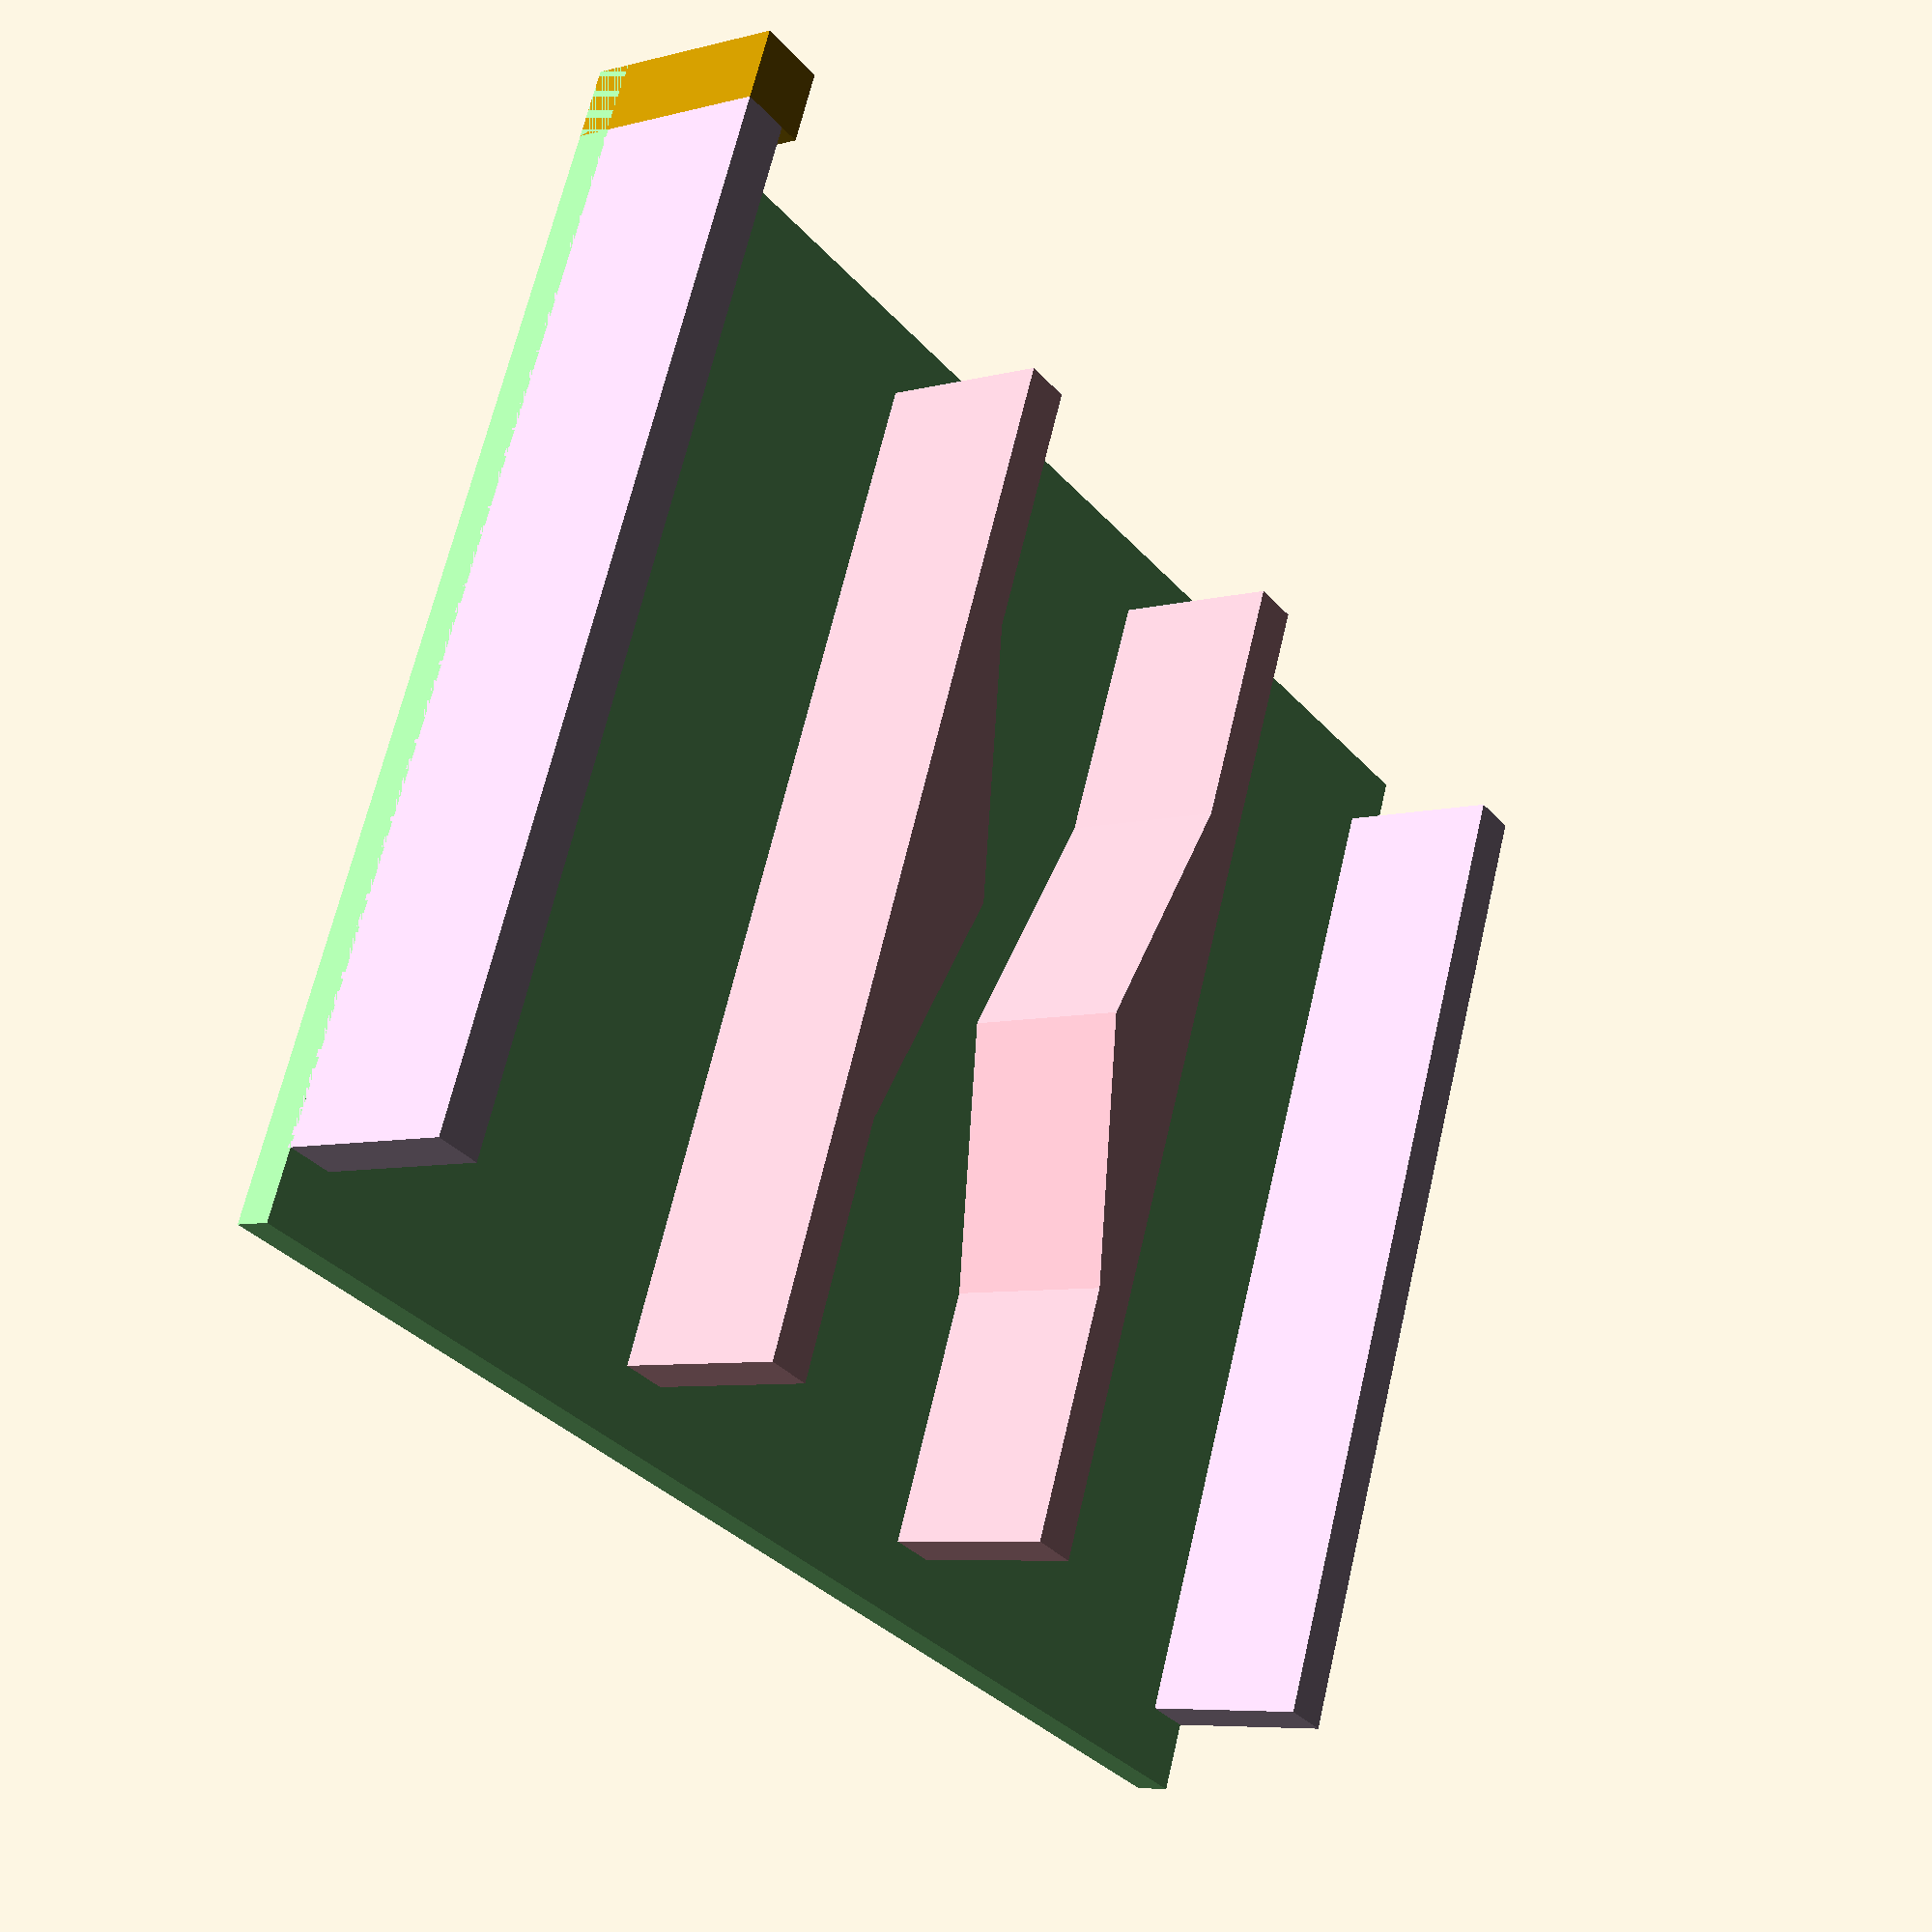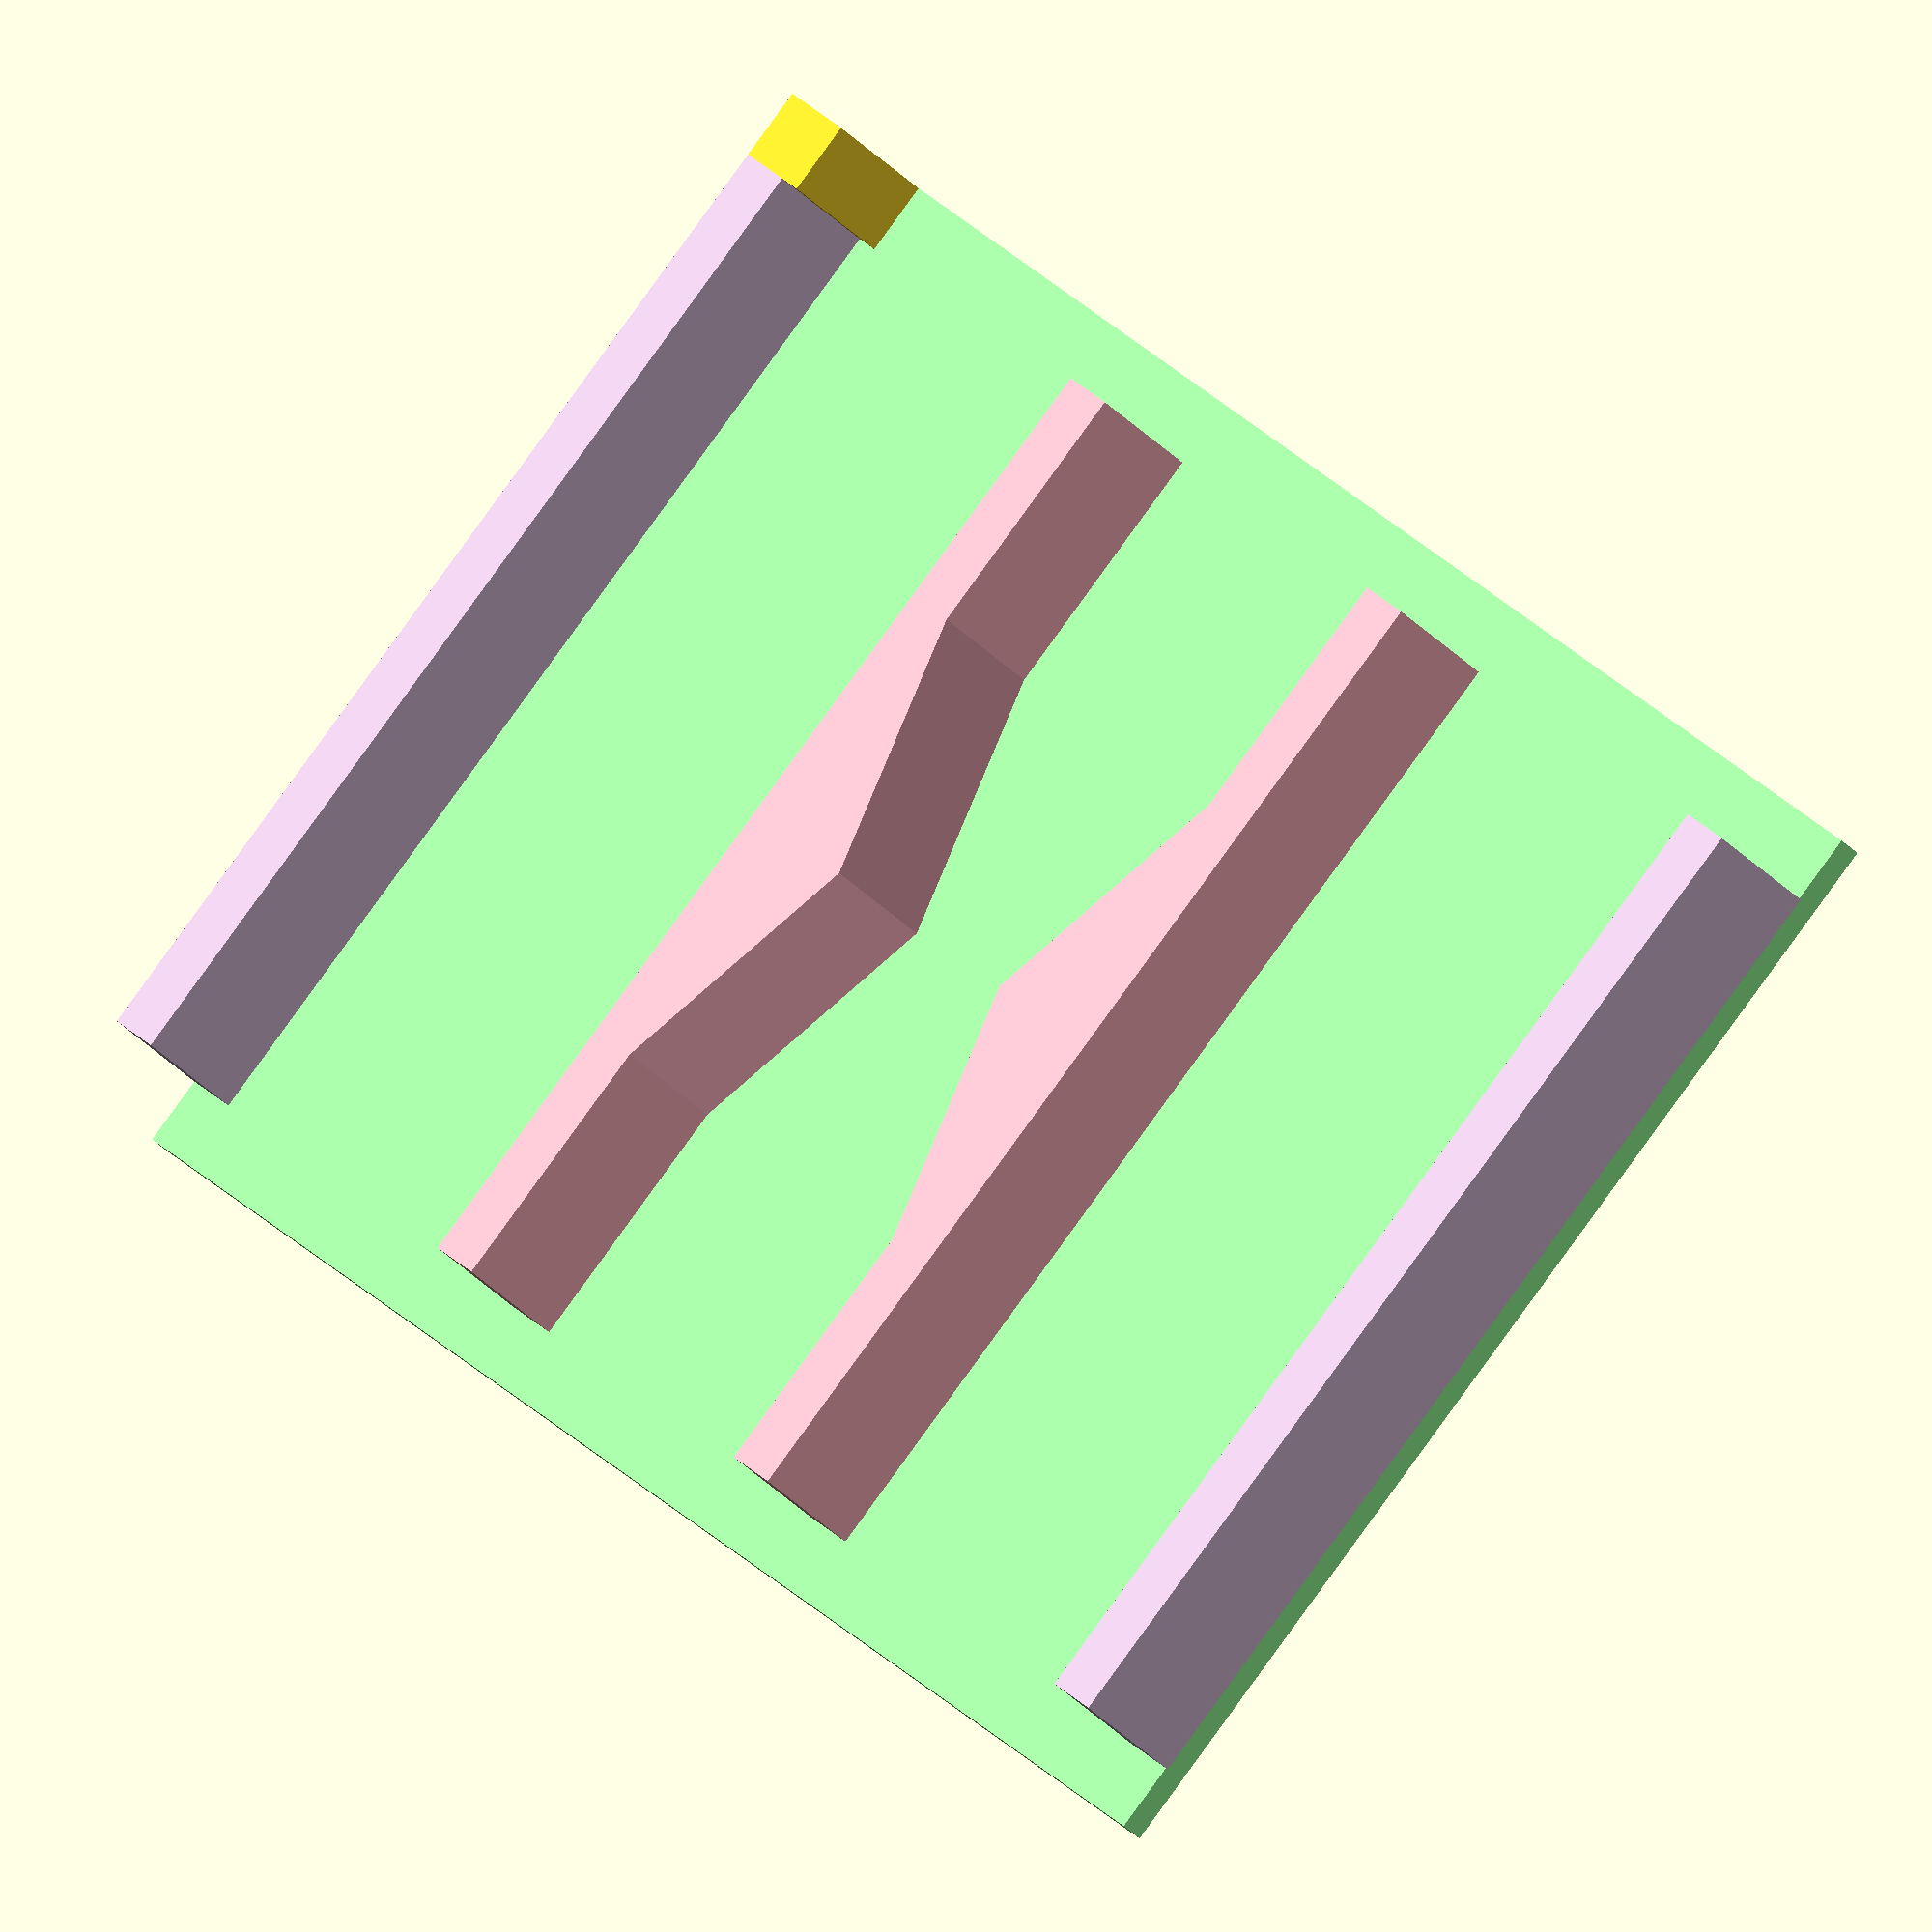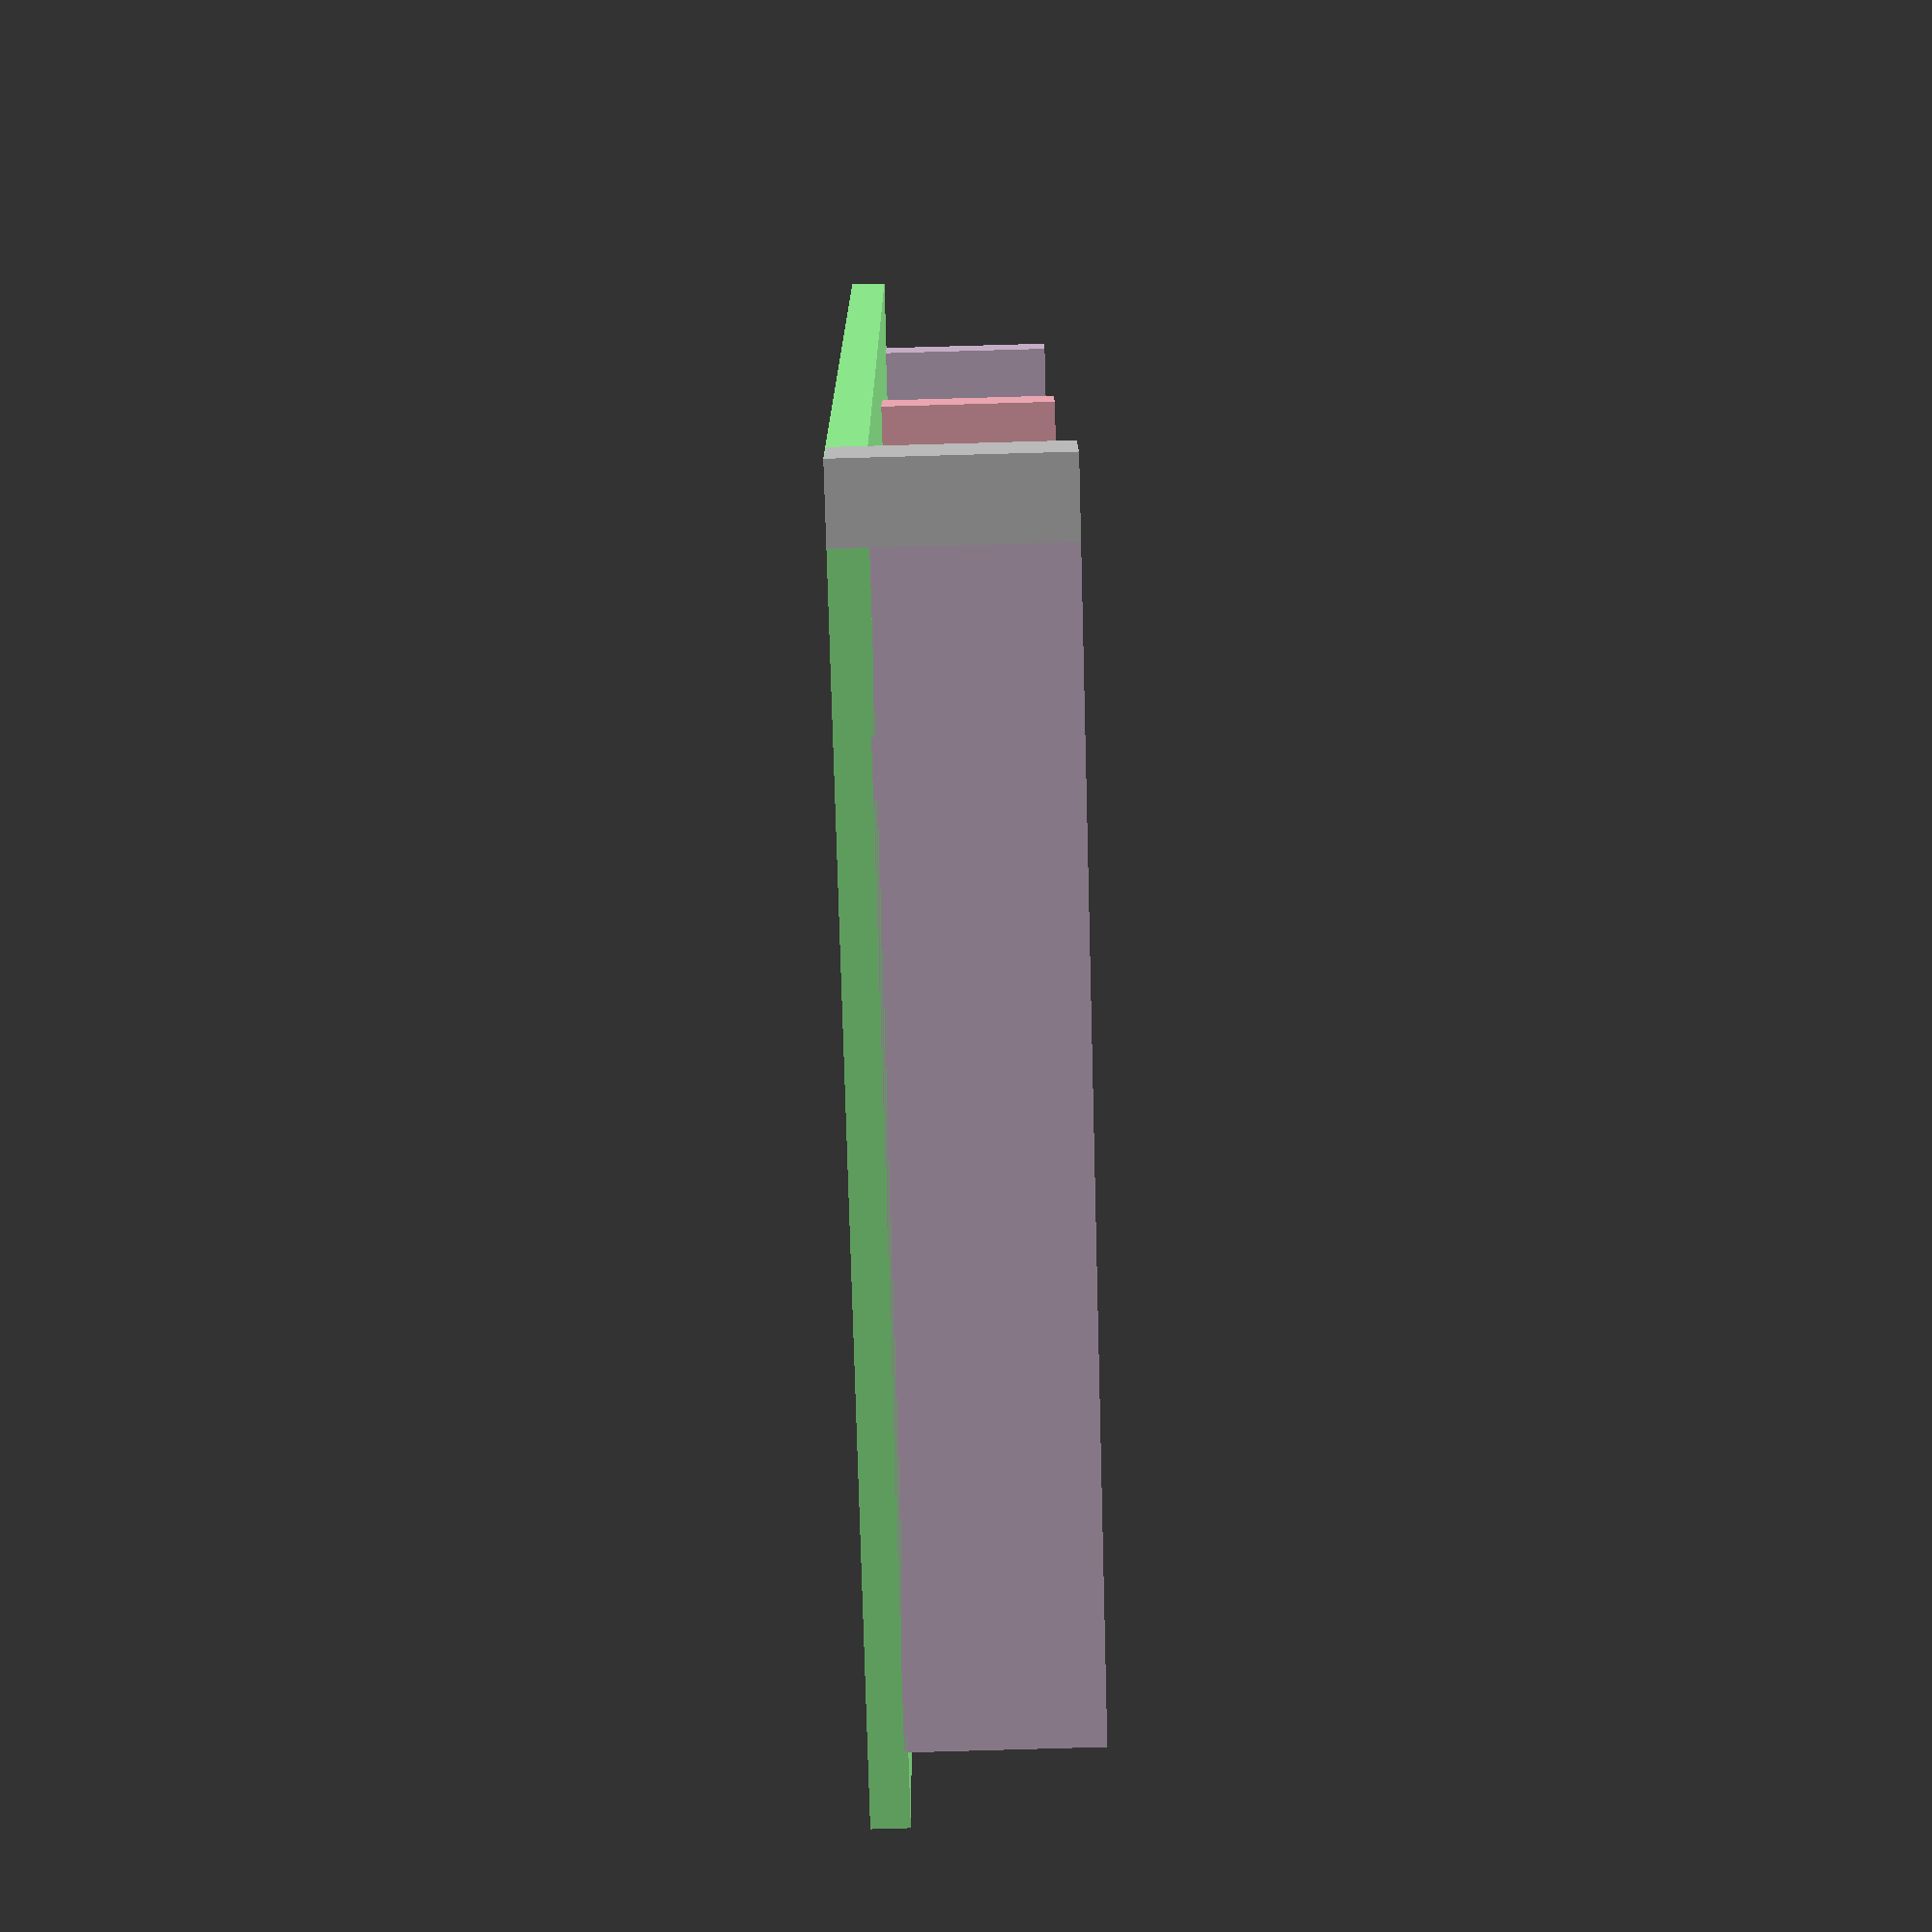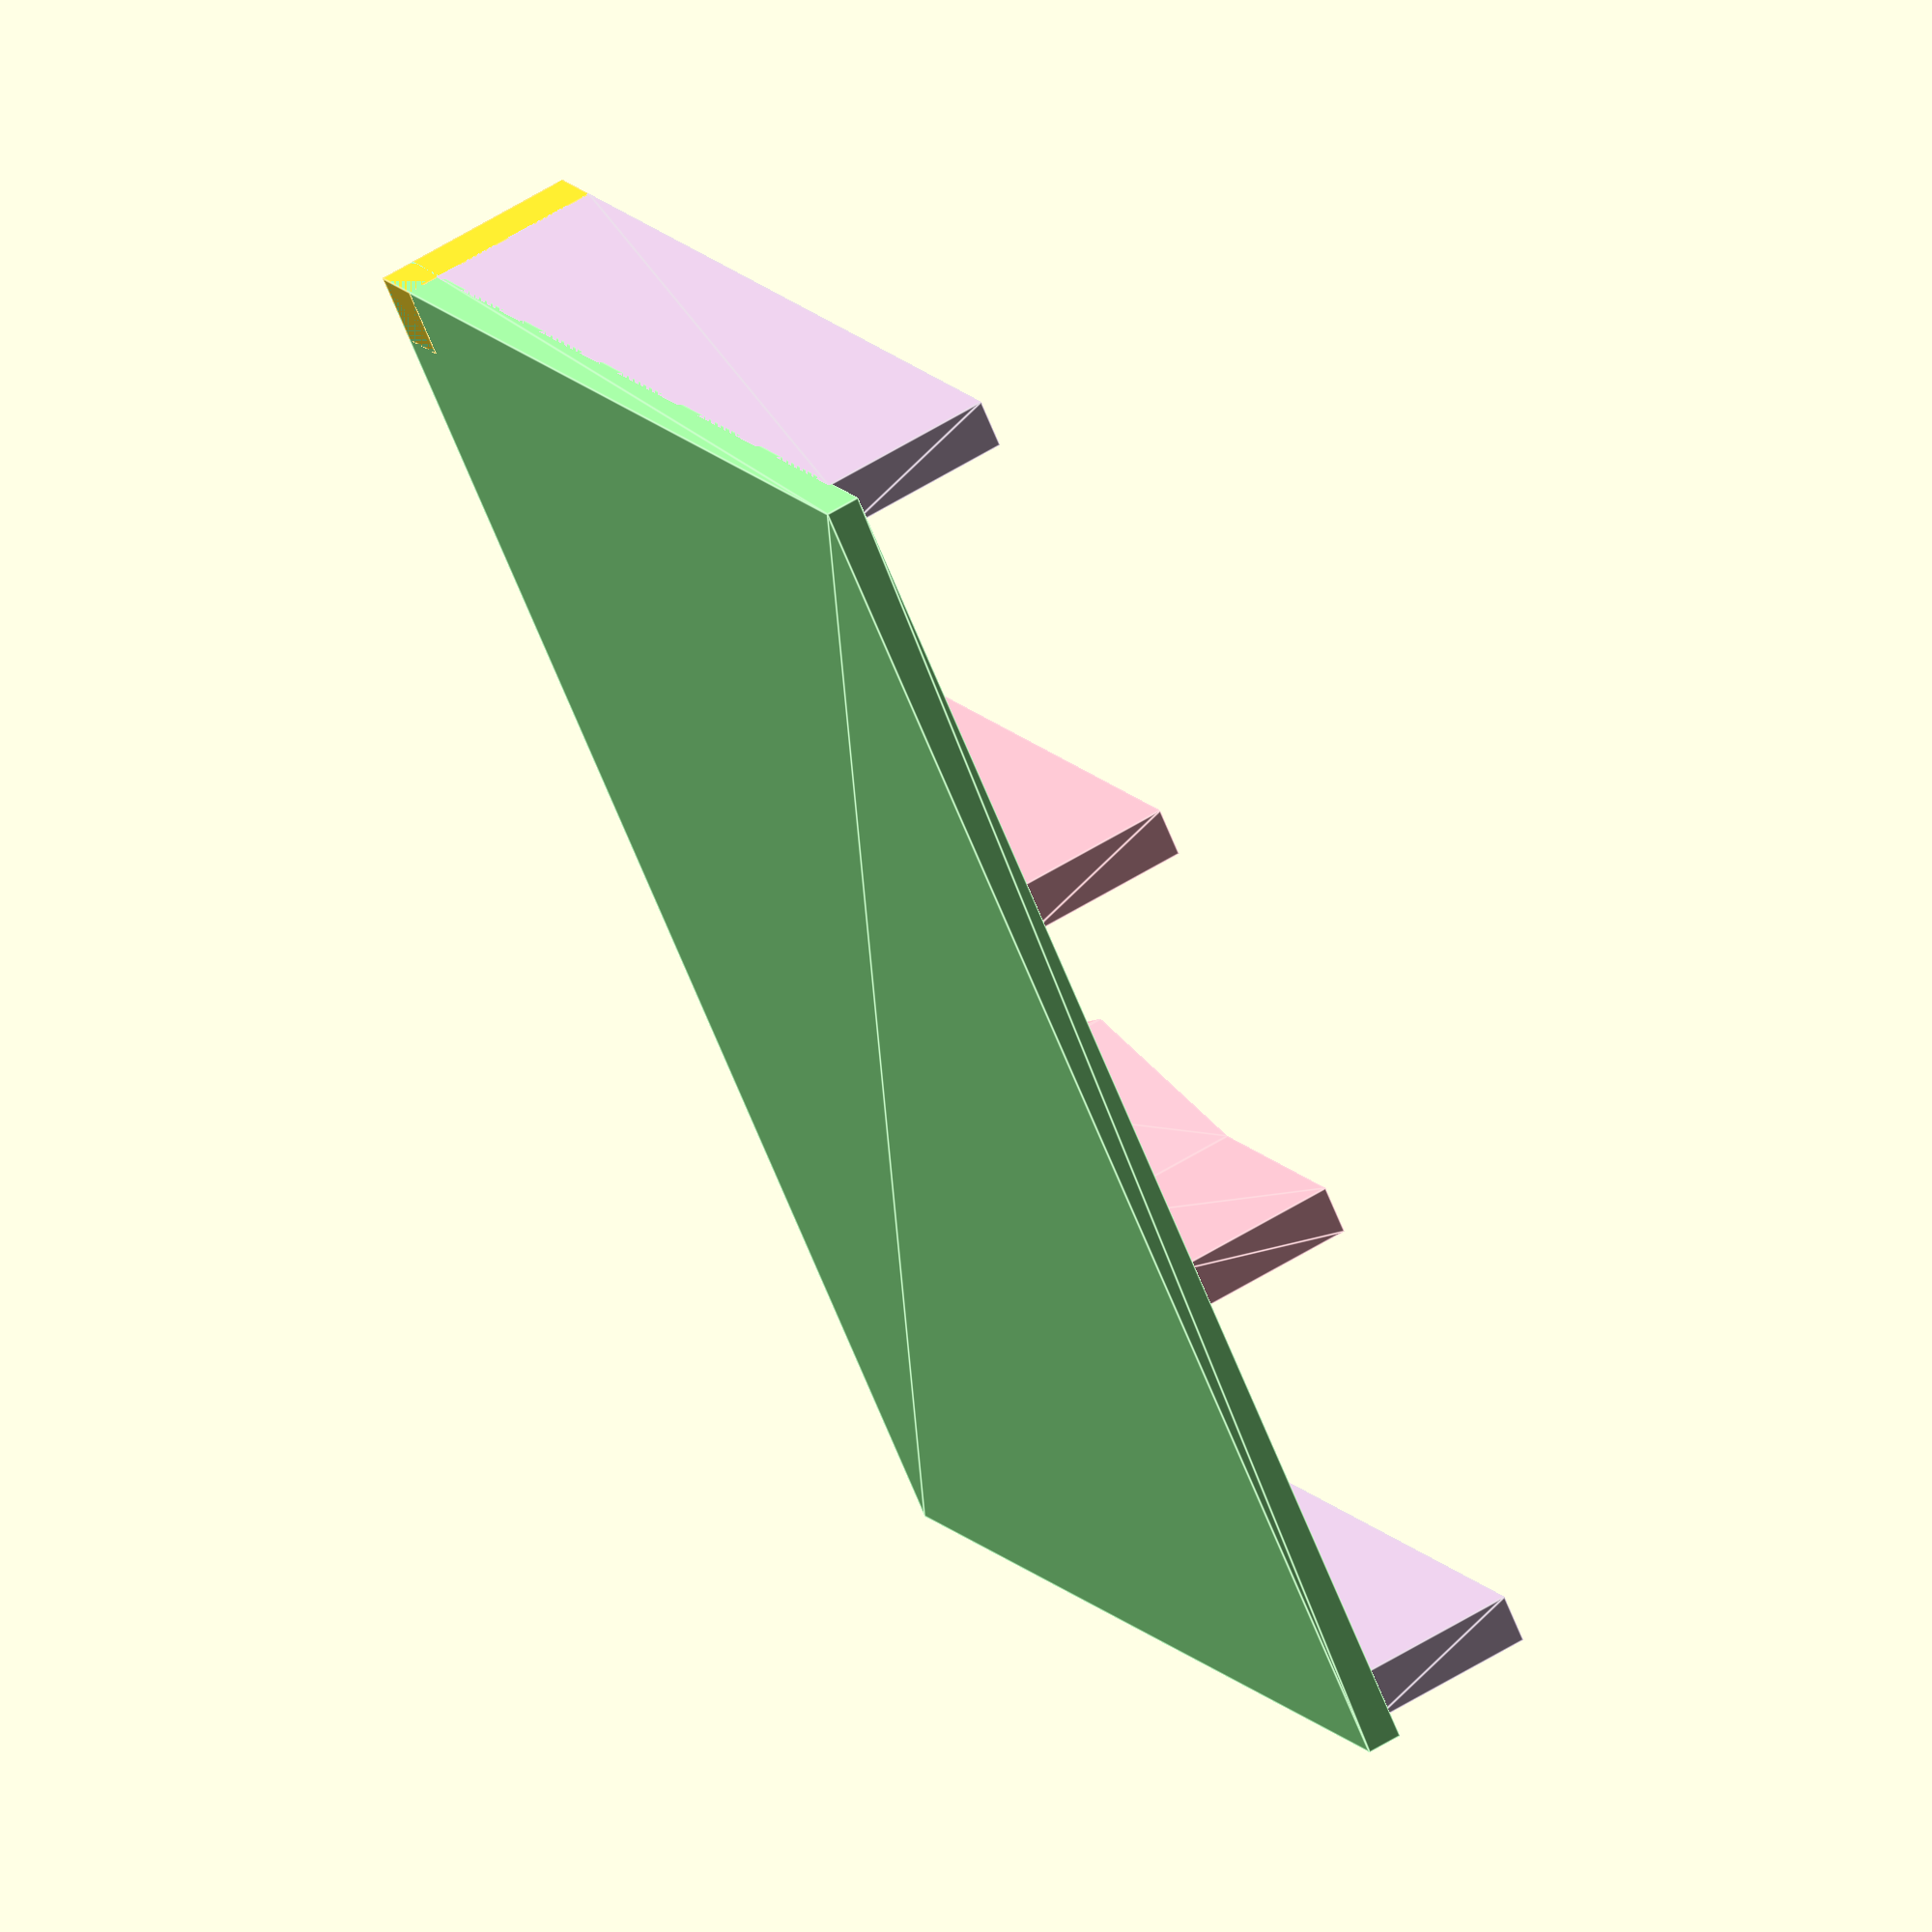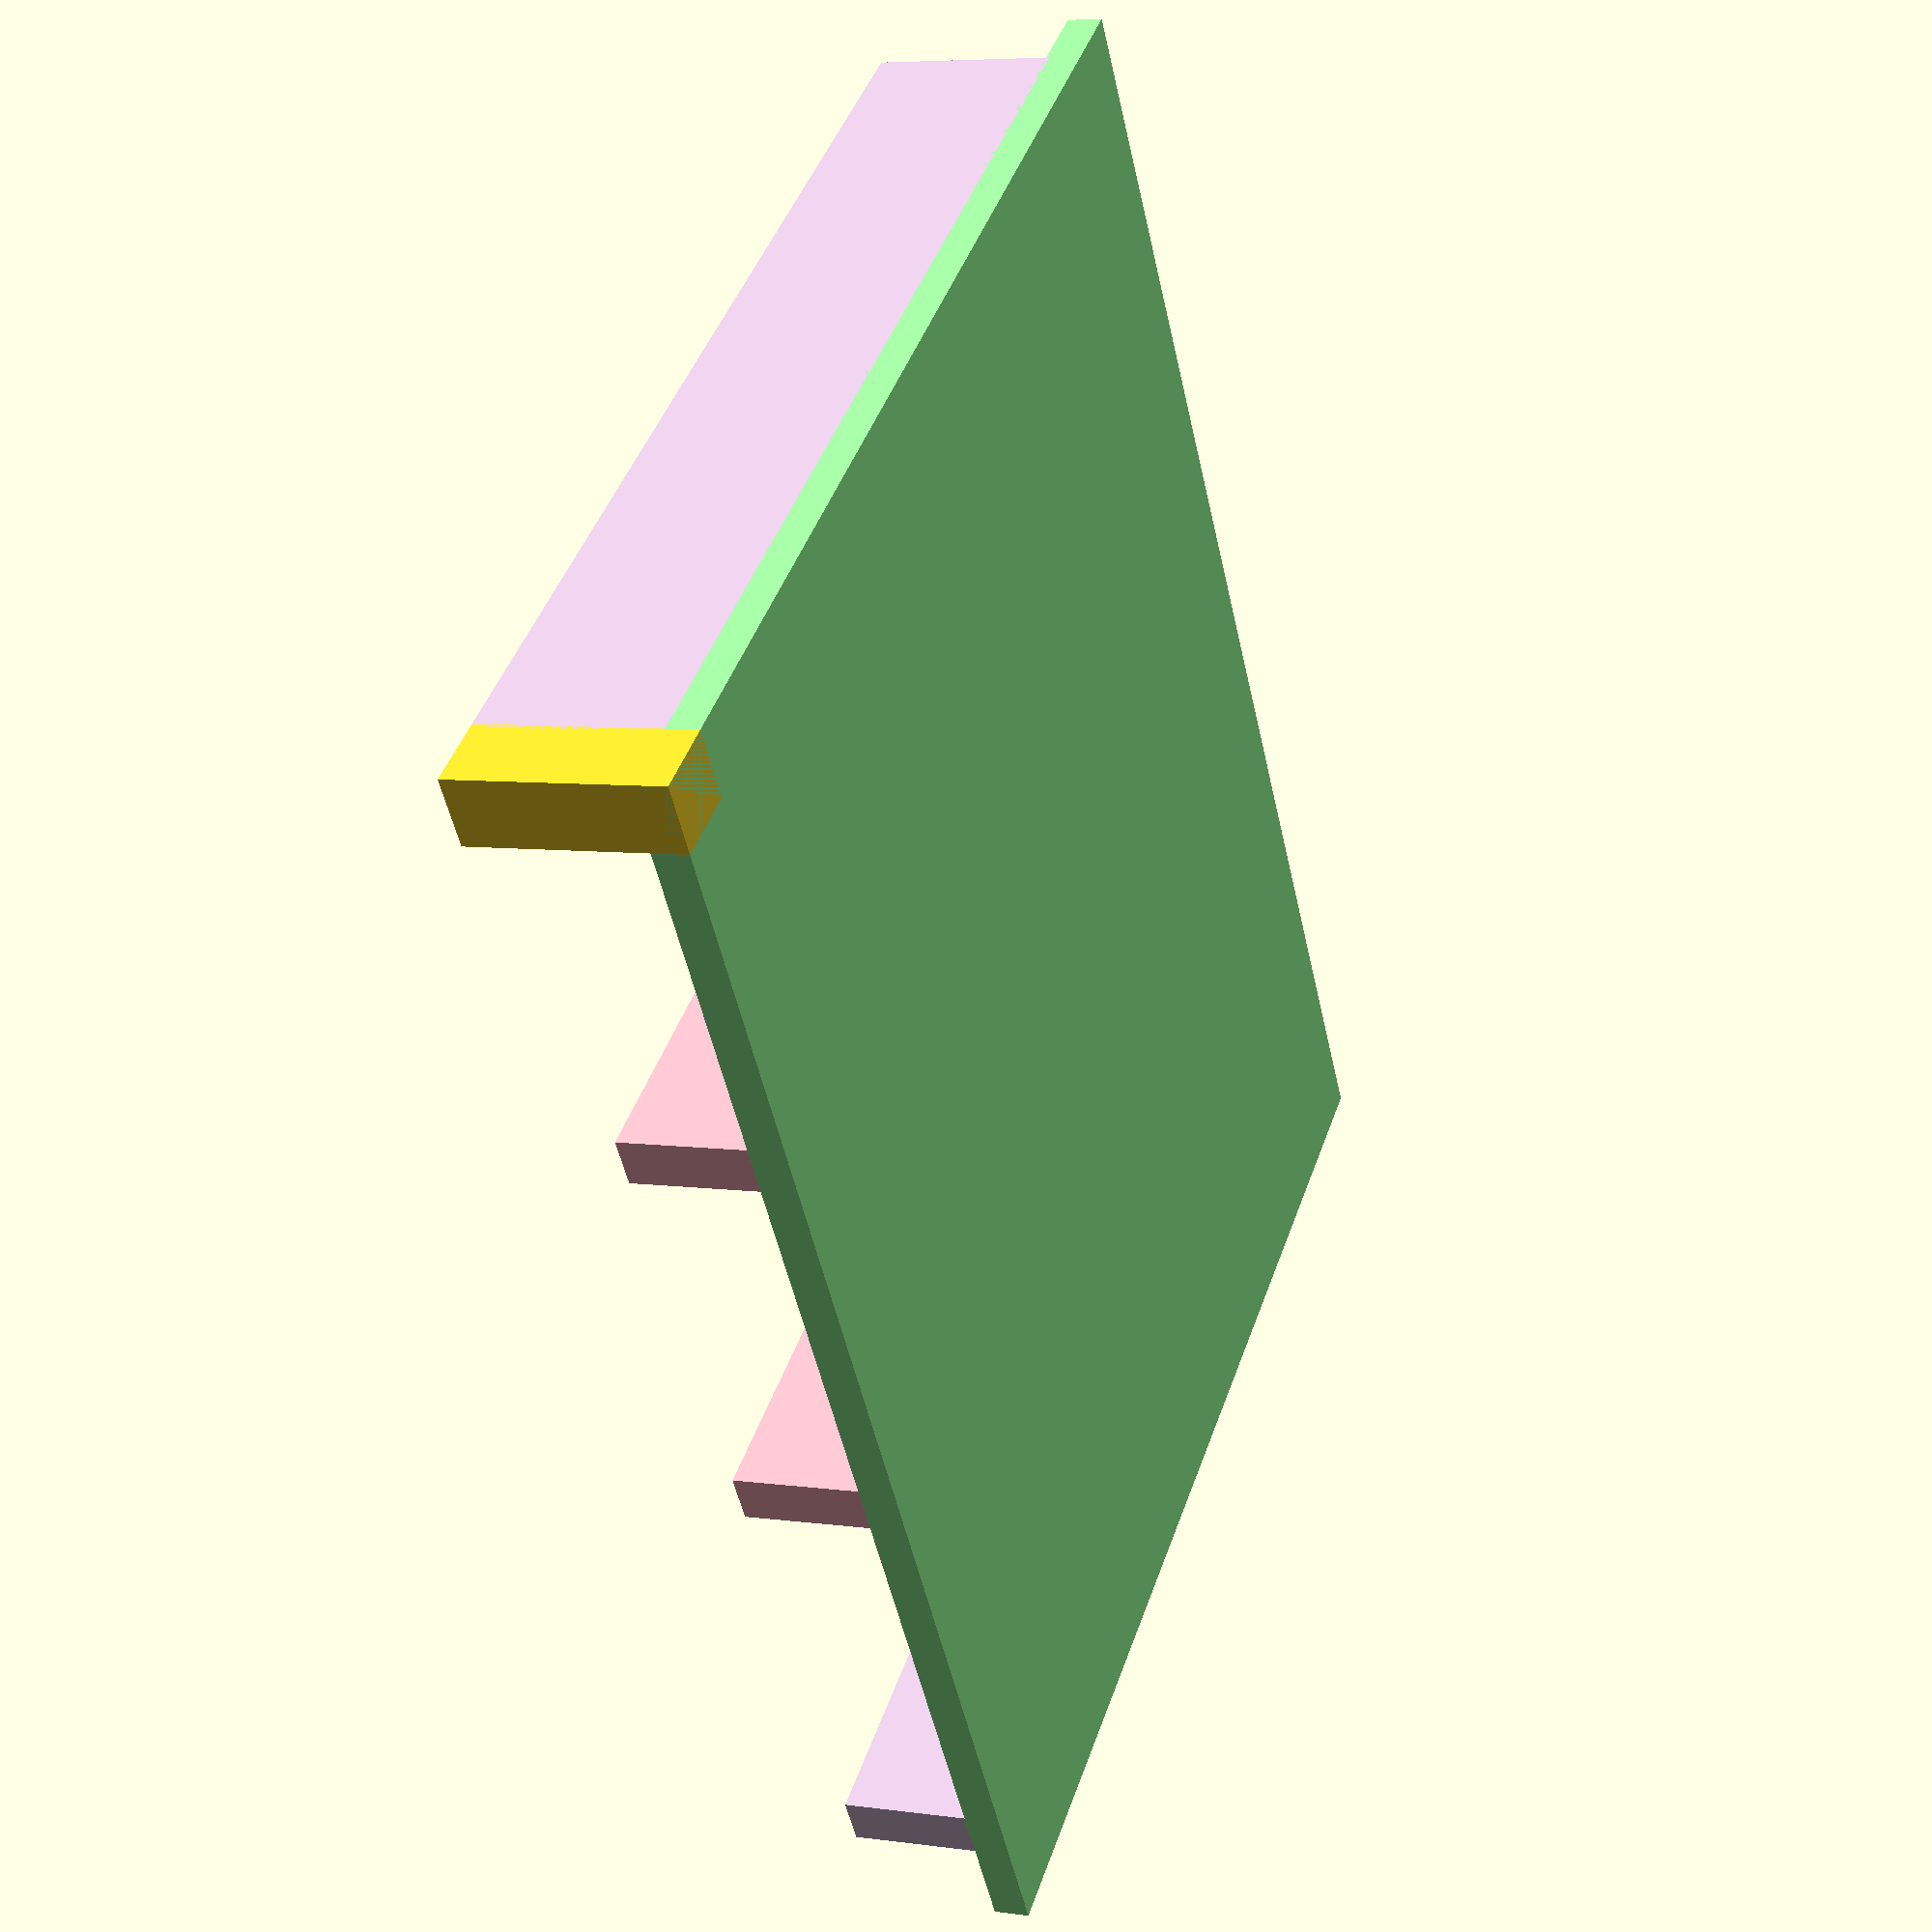
<openscad>
pad = 0.05; // Padding to maintain manifold
baset=0.5;
wallh=2.5;
walll=15;
wallt=0.7;
margin=1;
basex=walll+margin*2;
basey=20;

module refwall(h=2,l=5,t=0.7) {
    linear_extrude(h)
        polygon([[0,0],[l,0],[l,t],[0,t]]);
}

module testwall(h=2,l=5,t=0.7) {
    x1=0;           // origin
    x2=x1+l;        // far end
    x3=x2-l/4;      // quarter way back
    x4=x3-l/4;      // half back
    x5=x4-l/4;      // three quarters back
    
    y1=0;           // origin
    y2=y1+t;        // wall thickness
    y3=y2+t*1.5;    // extra for the "bump"

    linear_extrude(h)
        polygon([[x1,y1],[x2,y1],[x2,y2],[x3,y2],[x4,y3],[x5,y2],[x1,y2]]);
}

// base
color("paleGreen") 
linear_extrude(baset)
    polygon([[0,0],[basex,0],[basex,basey],[0,basey]],convexity=2);

// Test walls
color("lightPink",1)
for (n=[0:1]) {
    offset= n==1 ? 12 + wallt*2 : basey - wallt*2 - 12;
    translate([margin,offset,baset-pad])
        scale([1,pow(-1,n),1])
            testwall(h=wallh,l=walll,h=wallh);
}

// Reference walls
color("thistle")
for (n=[0:1]) {            
    translate([margin,n*(basey-wallt),baset-pad])
        refwall(h=wallh,l=walll,t=wallt);
}

// Origin marker
cube([margin+pad,margin,baset+wallh-pad]);
</openscad>
<views>
elev=6.7 azim=111.8 roll=307.5 proj=p view=solid
elev=22.5 azim=131.0 roll=26.2 proj=o view=solid
elev=88.9 azim=347.4 roll=271.6 proj=p view=solid
elev=117.4 azim=46.0 roll=301.7 proj=o view=edges
elev=353.6 azim=214.5 roll=112.0 proj=p view=wireframe
</views>
